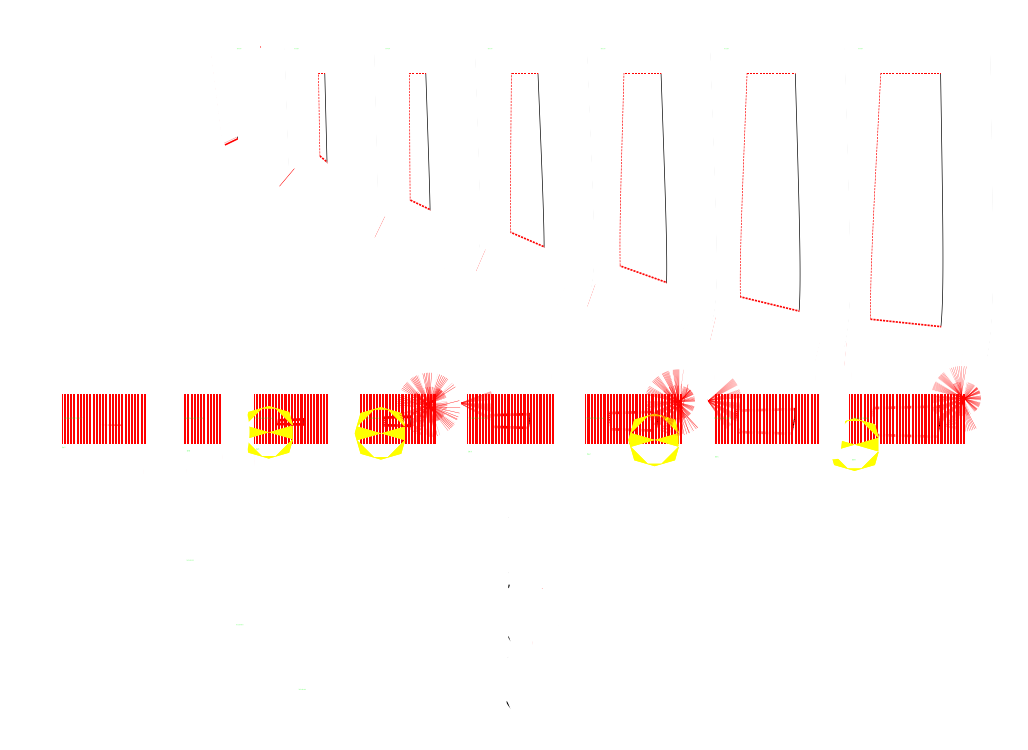
<metadata>
{"format":"dxf","ext":"dxf","renderer":"ezdxf+matplotlib","layout":"modelspace","background":"white","min_lineweight":24,"dpi":150}
</metadata>
<code>
0
SECTION
2
ENTITIES
0
INSERT
8
0
2
Se-0sail_(1)
10
-200
20
1750
30
0
41
1
42
1
43
0
50
0
70
    1
71
    1
44
0
45
0
0
INSERT
8
0
2
Se-0sail.strut_(2)
10
-2787
20
-1200
30
0
41
1
42
1
43
0
50
0
70
    1
71
    1
44
0
45
0
0
INSERT
8
0
2
Se-0sail.strut_(3)
10
-2953
20
-1200
30
0
41
1
42
1
43
0
50
0
70
    1
71
    1
44
0
45
0
0
INSERT
8
0
2
Se-0sail.strut_(4)
10
-3160
20
-1200
30
0
41
1
42
1
43
0
50
0
70
    1
71
    1
44
0
45
0
0
INSERT
8
0
2
Se-0sail.strut_(5)
10
-3421
20
-1200
30
0
41
1
42
1
43
0
50
0
70
    1
71
    1
44
0
45
0
0
INSERT
8
0
2
Se-0sail.strut_(6)
10
-3731
20
-1200
30
0
41
1
42
1
43
0
50
0
70
    1
71
    1
44
0
45
0
0
INSERT
8
0
2
Se-1sail_(7)
10
-1067
20
1750
30
0
41
1
42
1
43
0
50
0
70
    1
71
    1
44
0
45
0
0
INSERT
8
0
2
Se-2sail_(8)
10
-1867
20
1750
30
0
41
1
42
1
43
0
50
0
70
    1
71
    1
44
0
45
0
0
INSERT
8
0
2
Se-2sail.strut_(9)
10
-2787
20
-1600
30
0
41
1
42
1
43
0
50
0
70
    1
71
    1
44
0
45
0
0
INSERT
8
0
2
Se-2sail.strut_(10)
10
-2931
20
-1600
30
0
41
1
42
1
43
0
50
0
70
    1
71
    1
44
0
45
0
0
INSERT
8
0
2
Se-2sail.strut_(11)
10
-3155
20
-1600
30
0
41
1
42
1
43
0
50
0
70
    1
71
    1
44
0
45
0
0
INSERT
8
0
2
Se-2sail.strut_(12)
10
-3444
20
-1600
30
0
41
1
42
1
43
0
50
0
70
    1
71
    1
44
0
45
0
0
INSERT
8
0
2
Se-3sail_(13)
10
-2600
20
1750
30
0
41
1
42
1
43
0
50
0
70
    1
71
    1
44
0
45
0
0
INSERT
8
0
2
Se-4sail_(14)
10
-3267
20
1750
30
0
41
1
42
1
43
0
50
0
70
    1
71
    1
44
0
45
0
0
INSERT
8
0
2
Se-4sail.strut_(15)
10
-2787
20
-2000
30
0
41
1
42
1
43
0
50
0
70
    1
71
    1
44
0
45
0
0
INSERT
8
0
2
Se-4sail.strut_(16)
10
-2934
20
-2000
30
0
41
1
42
1
43
0
50
0
70
    1
71
    1
44
0
45
0
0
INSERT
8
0
2
Se-4sail.strut_(17)
10
-3142
20
-2000
30
0
41
1
42
1
43
0
50
0
70
    1
71
    1
44
0
45
0
0
INSERT
8
0
2
Se-4sail.strut_(18)
10
-3342
20
-2000
30
0
41
1
42
1
43
0
50
0
70
    1
71
    1
44
0
45
0
0
INSERT
8
0
2
Se-5sail_(19)
10
-3867
20
1750
30
0
41
1
42
1
43
0
50
0
70
    1
71
    1
44
0
45
0
0
INSERT
8
0
2
Se-6sail_(20)
10
-4400
20
1750
30
0
41
1
42
1
43
0
50
0
70
    1
71
    1
44
0
45
0
0
INSERT
8
0
2
Se-0tube_(21)
10
-200
20
-450
30
0
41
1
42
1
43
0
50
0
70
    1
71
    1
44
0
45
0
0
INSERT
8
0
2
Se-1tube_(22)
10
-1068
20
-450
30
0
41
1
42
1
43
0
50
0
70
    1
71
    1
44
0
45
0
0
INSERT
8
0
2
Se-2tube_(23)
10
-1881
20
-450
30
0
41
1
42
1
43
0
50
0
70
    1
71
    1
44
0
45
0
0
INSERT
8
0
2
Se-3tube_(24)
10
-2644
20
-450
30
0
41
1
42
1
43
0
50
0
70
    1
71
    1
44
0
45
0
0
INSERT
8
0
2
Se-4tube_(25)
10
-3351
20
-450
30
0
41
1
42
1
43
0
50
0
70
    1
71
    1
44
0
45
0
0
INSERT
8
0
2
Se-5tube_(26)
10
-3990
20
-450
30
0
41
1
42
1
43
0
50
0
70
    1
71
    1
44
0
45
0
0
INSERT
8
0
2
Se-6tube_(27)
10
-4625
20
-450
30
0
41
1
42
1
43
0
50
0
70
    1
71
    1
44
0
45
0
0
INSERT
8
0
2
Se-7tube_(28)
10
-5075
20
-450
30
0
41
1
42
1
43
0
50
0
70
    1
71
    1
44
0
45
0
0
ENDSEC
0
EOF

</code>
